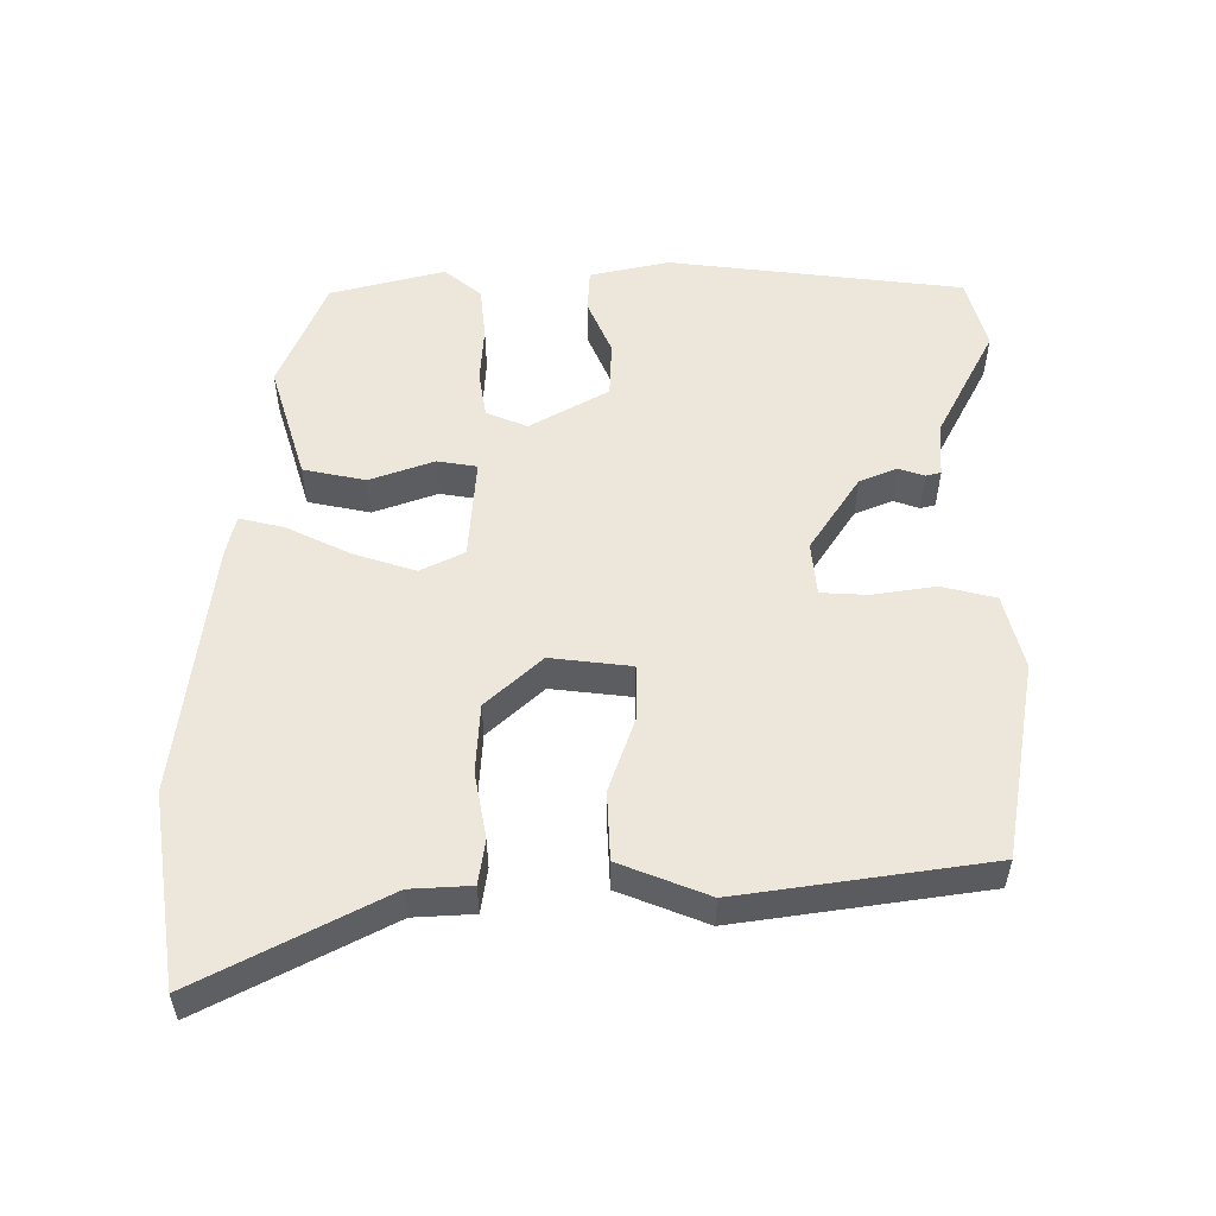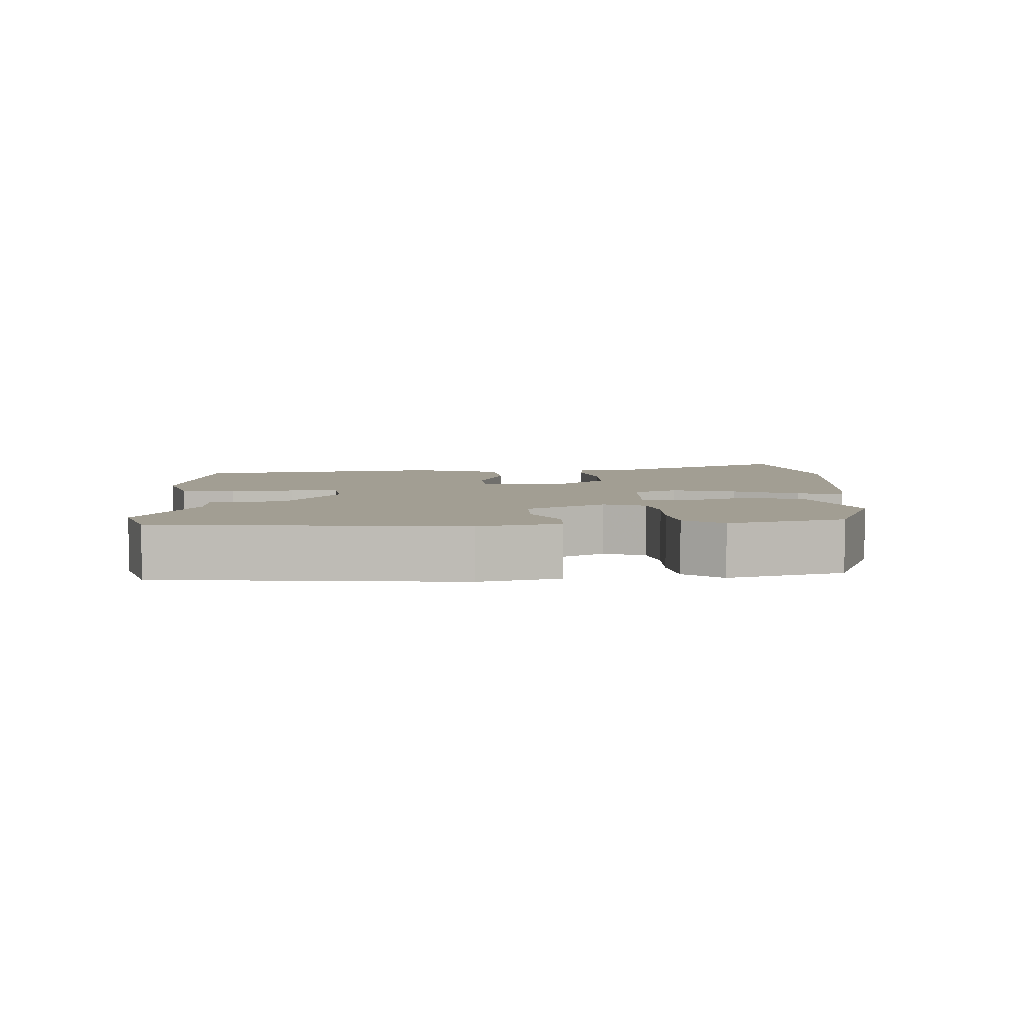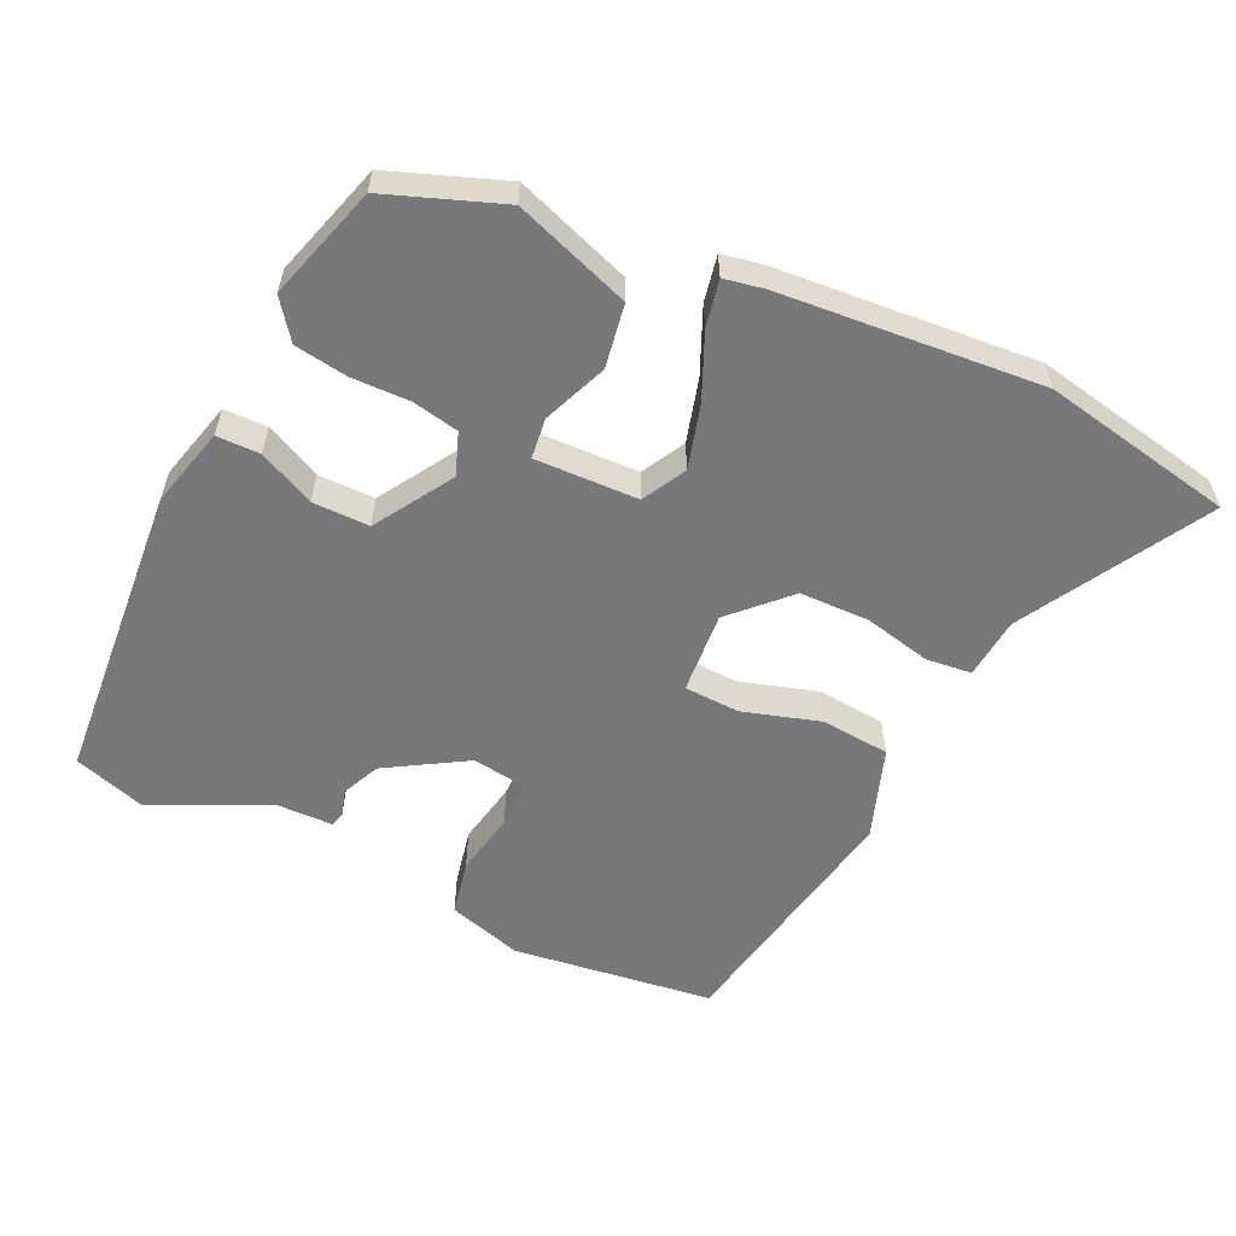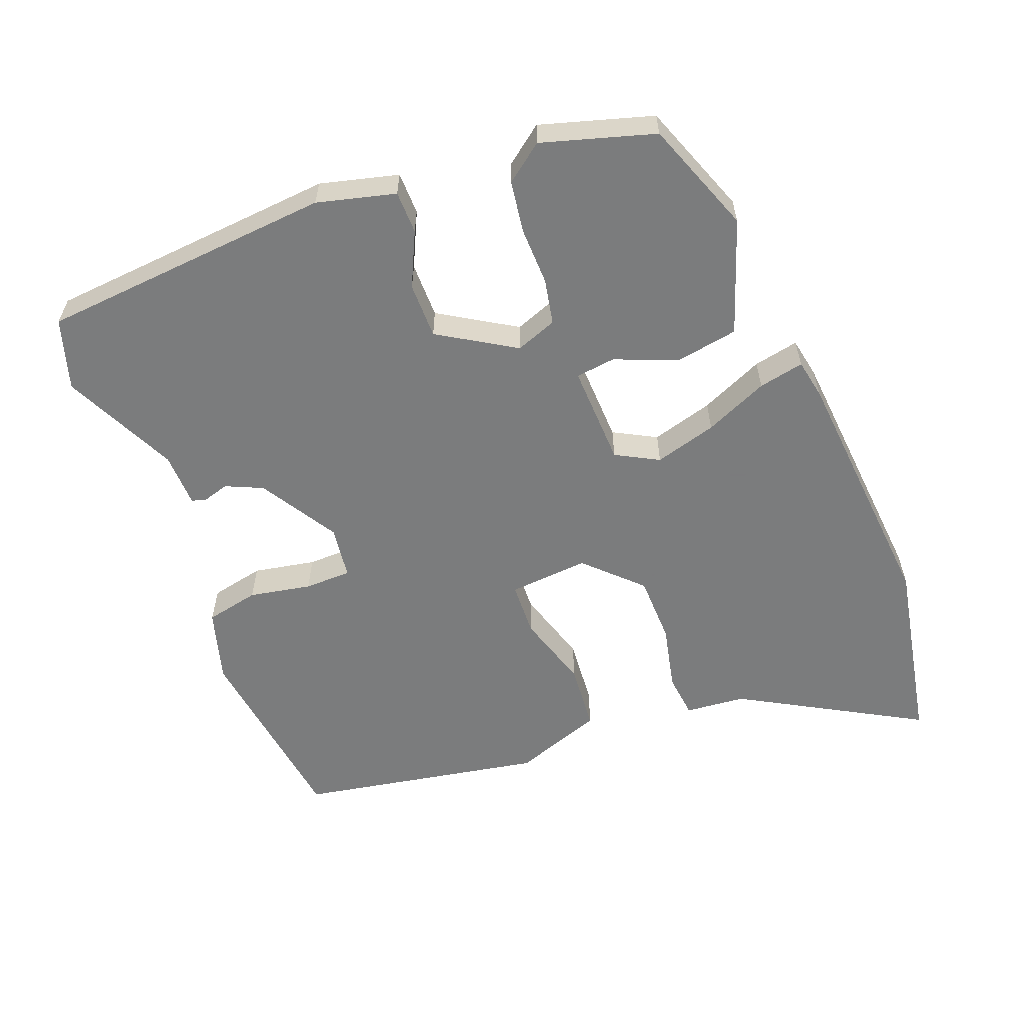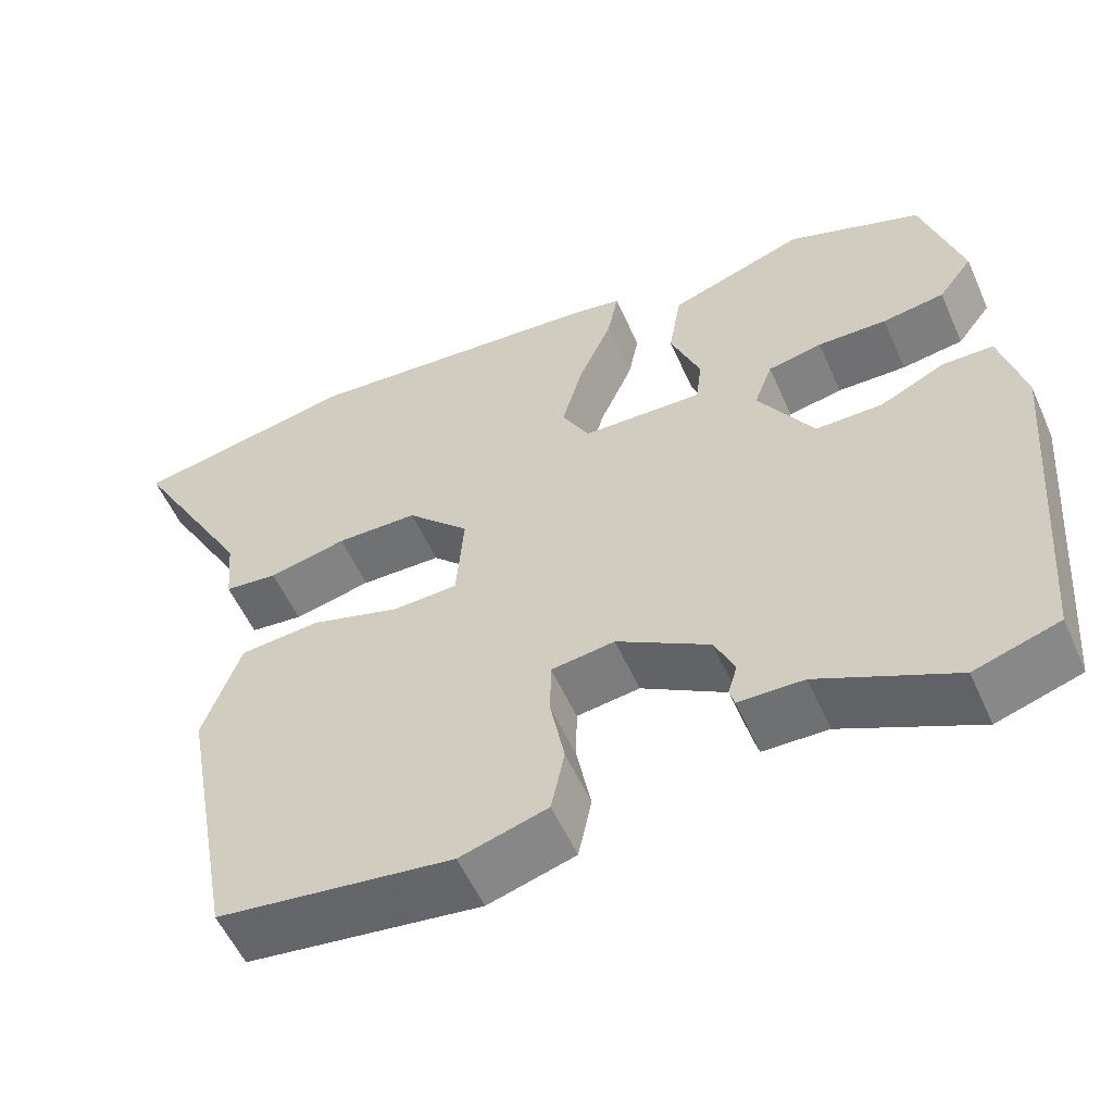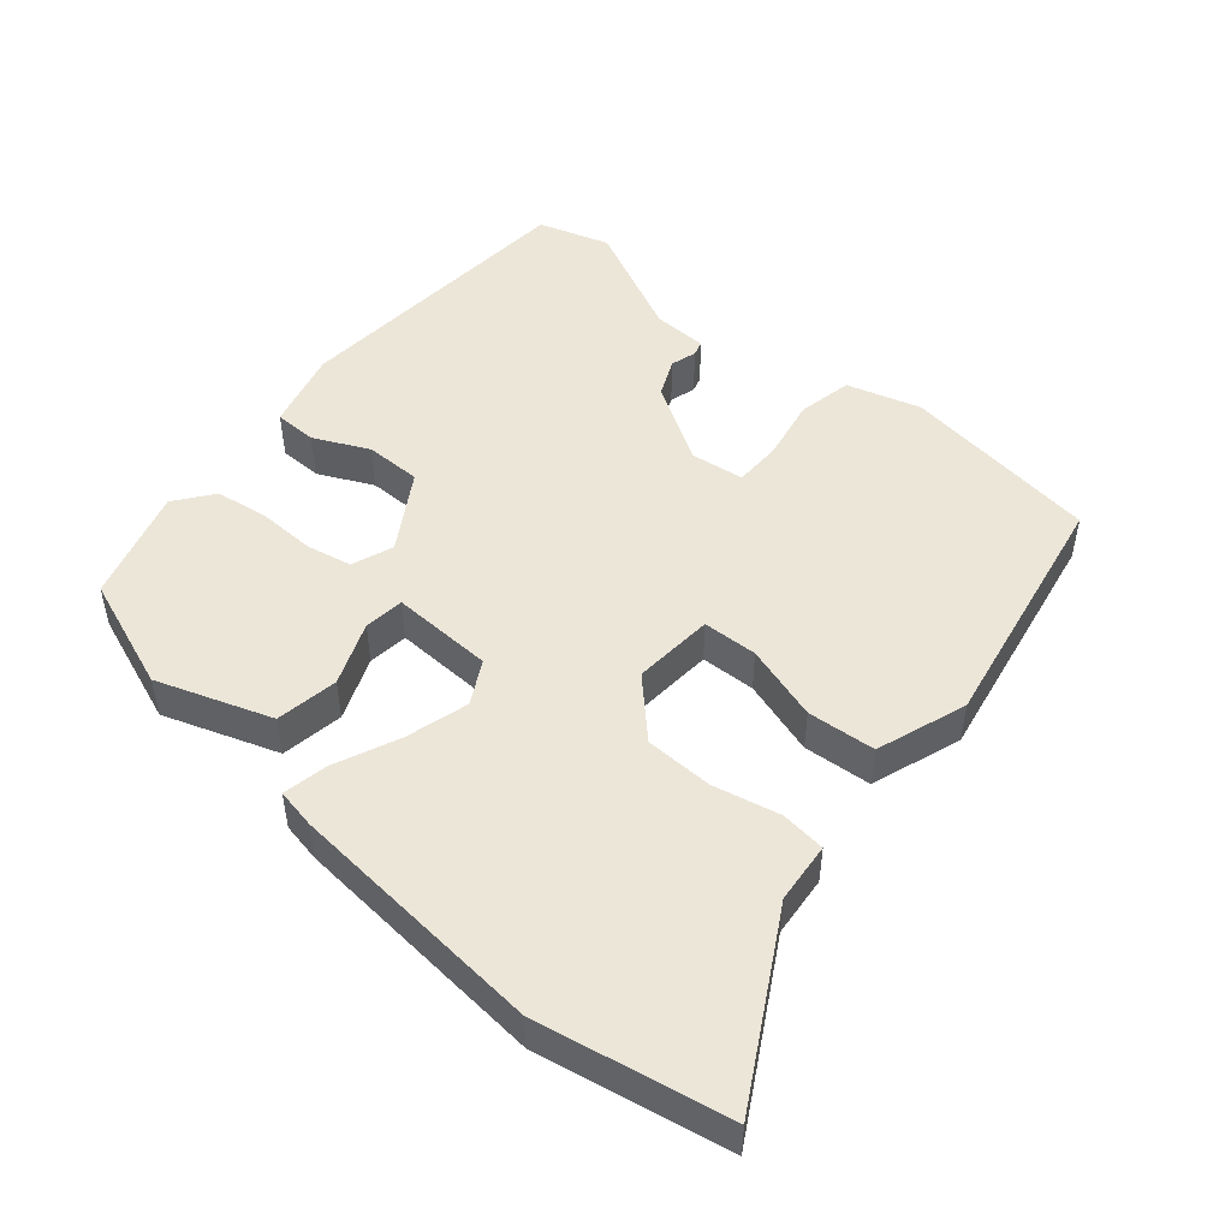
<metadata>
{"format":"obj","ext":"obj","renderer":"f3d","projection":"perspective","resolution":1024,"background":"white","views":[{"elev":54.1,"azim":92.1,"up":"+Y"},{"elev":5.1,"azim":-91.9,"up":"+Y"},{"elev":-57.6,"azim":-25.4,"up":"+Y"},{"elev":-58.6,"azim":-68.8,"up":"+Y"},{"elev":-55.7,"azim":-156.1,"up":"+Z"},{"elev":49.3,"azim":40.3,"up":"+Y"}]}
</metadata>
<code>
v 0.423 0.07 -0.507
v 0.141 0.07 -0.545
v 0.036 0.07 -0.514
v 0.02 0.07 -0.437
v 0.037 0.07 -0.348
v 0.036 0.07 -0.281
v -0.04 0.07 -0.271
v -0.151 0.07 -0.338
v -0.175 0.07 -0.391
v -0.164 0.07 -0.428
v -0.17 0.07 -0.449
v -0.248 0.07 -0.451
v -0.411 0.07 -0.528
v -0.512 0.07 -0.496
v -0.546 0.07 -0.075
v -0.517 0.07 0.037
v -0.456 0.07 0.038
v -0.378 0.07 0.001
v -0.298 0.07 0.001
v -0.231 0.07 0.11
v -0.253 0.07 0.169
v -0.318 0.07 0.182
v -0.401 0.07 0.18
v -0.475 0.07 0.191
v -0.516 0.07 0.245
v -0.468 0.07 0.406
v -0.307 0.07 0.466
v -0.144 0.07 0.409
v -0.129 0.07 0.32
v -0.165 0.07 0.23
v -0.158 0.07 0.173
v -0.013 0.07 0.178
v 0.02 0.07 0.239
v -0.005 0.07 0.328
v -0.045 0.07 0.419
v -0.058 0.07 0.484
v -0.001 0.07 0.495
v 0.366 0.07 0.526
v 0.636 0.07 0.474
v 0.49 0.07 0.216
v 0.482 0.07 0.13
v 0.418 0.07 0.123
v 0.324 0.07 0.144
v 0.226 0.07 0.142
v 0.151 0.07 0.066
v 0.16 0.07 -0.049
v 0.238 0.07 -0.052
v 0.346 0.07 -0.019
v 0.443 0.07 -0.027
v 0.488 0.07 -0.155
v 0.423 0 -0.507
v 0.141 0 -0.545
v 0.036 0 -0.514
v 0.02 0 -0.437
v 0.037 0 -0.348
v 0.036 0 -0.281
v -0.04 0 -0.271
v -0.151 0 -0.338
v -0.175 0 -0.391
v -0.164 0 -0.428
v -0.17 0 -0.449
v -0.248 0 -0.451
v -0.411 0 -0.528
v -0.512 0 -0.496
v -0.546 0 -0.075
v -0.517 0 0.037
v -0.456 0 0.038
v -0.378 0 0.001
v -0.298 0 0.001
v -0.231 0 0.11
v -0.253 0 0.169
v -0.318 0 0.182
v -0.401 0 0.18
v -0.475 0 0.191
v -0.516 0 0.245
v -0.468 0 0.406
v -0.307 0 0.466
v -0.144 0 0.409
v -0.129 0 0.32
v -0.165 0 0.23
v -0.158 0 0.173
v -0.013 0 0.178
v 0.02 0 0.239
v -0.005 0 0.328
v -0.045 0 0.419
v -0.058 0 0.484
v -0.001 0 0.495
v 0.366 0 0.526
v 0.636 0 0.474
v 0.49 0 0.216
v 0.482 0 0.13
v 0.418 0 0.123
v 0.324 0 0.144
v 0.226 0 0.142
v 0.151 0 0.066
v 0.16 0 -0.049
v 0.238 0 -0.052
v 0.346 0 -0.019
v 0.443 0 -0.027
v 0.488 0 -0.155
f 3 4 5
f 2 3 5
f 1 2 5
f 50 1 5
f 49 50 5
f 48 49 5
f 47 48 5
f 46 47 5 6
f 45 46 6 7
f 40 41 42 43
f 40 43 44
f 39 40 44
f 38 39 44
f 37 38 44
f 36 37 44
f 35 36 44
f 34 35 44
f 33 34 44 45
f 28 29 30
f 27 28 30
f 26 27 30
f 25 26 30
f 24 25 30
f 23 24 30
f 22 23 30
f 21 22 30 31
f 20 21 31 32
f 16 17 18
f 15 16 18
f 14 15 18
f 13 14 18
f 12 13 18
f 12 18 19
f 11 12 19
f 10 11 19
f 9 10 19
f 19 20 32
f 9 19 32
f 8 9 32
f 32 33 45
f 8 32 45
f 7 8 45
f 55 54 53
f 55 53 52
f 55 52 51
f 55 51 100
f 55 100 99
f 55 99 98
f 55 98 97
f 56 55 97 96
f 57 56 96 95
f 93 92 91 90
f 94 93 90
f 94 90 89
f 94 89 88
f 94 88 87
f 94 87 86
f 94 86 85
f 94 85 84
f 95 94 84 83
f 80 79 78
f 80 78 77
f 80 77 76
f 80 76 75
f 80 75 74
f 80 74 73
f 80 73 72
f 81 80 72 71
f 82 81 71 70
f 68 67 66
f 68 66 65
f 68 65 64
f 68 64 63
f 68 63 62
f 69 68 62
f 69 62 61
f 69 61 60
f 69 60 59
f 82 70 69
f 82 69 59
f 82 59 58
f 95 83 82
f 95 82 58
f 95 58 57
f 1 51 52 2
f 2 52 53 3
f 3 53 54 4
f 4 54 55 5
f 5 55 56 6
f 6 56 57 7
f 7 57 58 8
f 8 58 59 9
f 9 59 60 10
f 10 60 61 11
f 11 61 62 12
f 12 62 63 13
f 13 63 64 14
f 14 64 65 15
f 15 65 66 16
f 16 66 67 17
f 17 67 68 18
f 18 68 69 19
f 19 69 70 20
f 20 70 71 21
f 21 71 72 22
f 22 72 73 23
f 23 73 74 24
f 24 74 75 25
f 25 75 76 26
f 26 76 77 27
f 27 77 78 28
f 28 78 79 29
f 29 79 80 30
f 30 80 81 31
f 31 81 82 32
f 32 82 83 33
f 33 83 84 34
f 34 84 85 35
f 35 85 86 36
f 36 86 87 37
f 37 87 88 38
f 38 88 89 39
f 39 89 90 40
f 40 90 91 41
f 41 91 92 42
f 42 92 93 43
f 43 93 94 44
f 44 94 95 45
f 45 95 96 46
f 46 96 97 47
f 47 97 98 48
f 48 98 99 49
f 49 99 100 50
f 50 100 51 1

</code>
